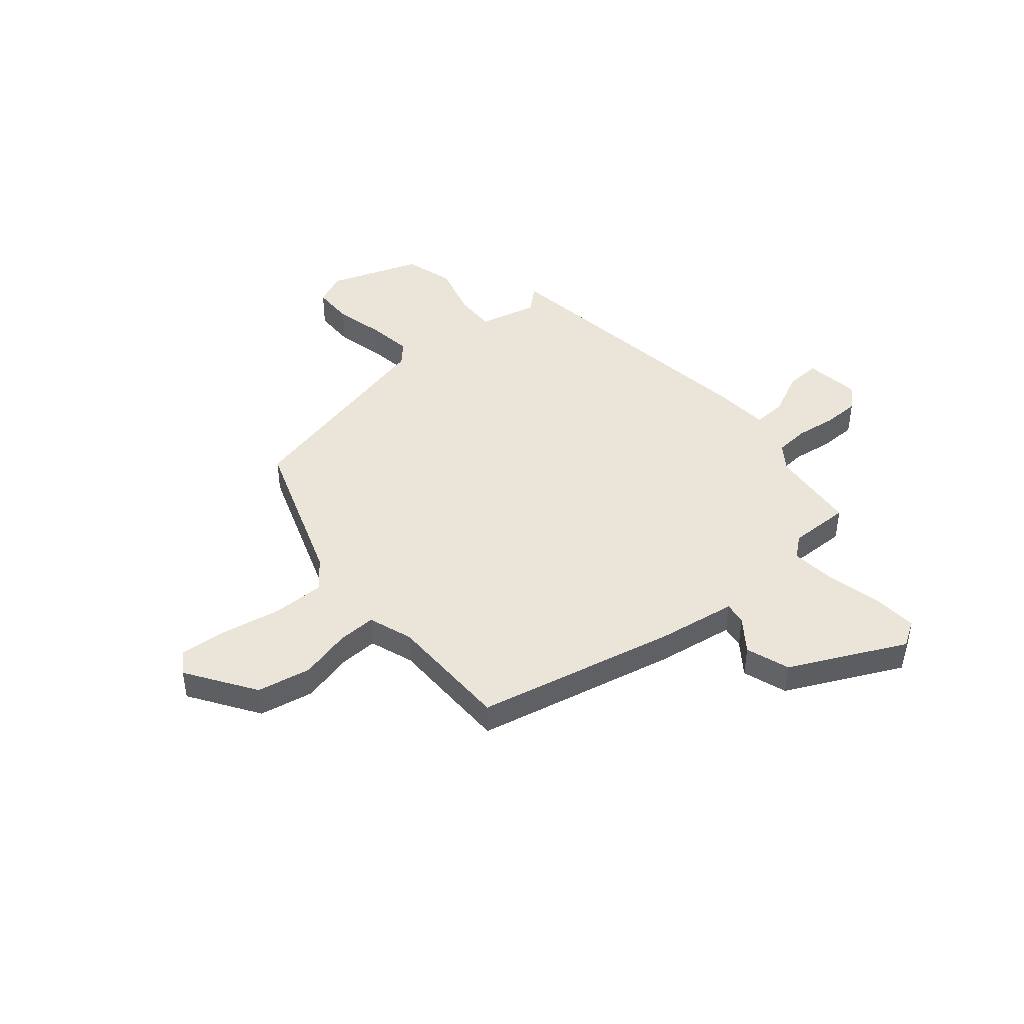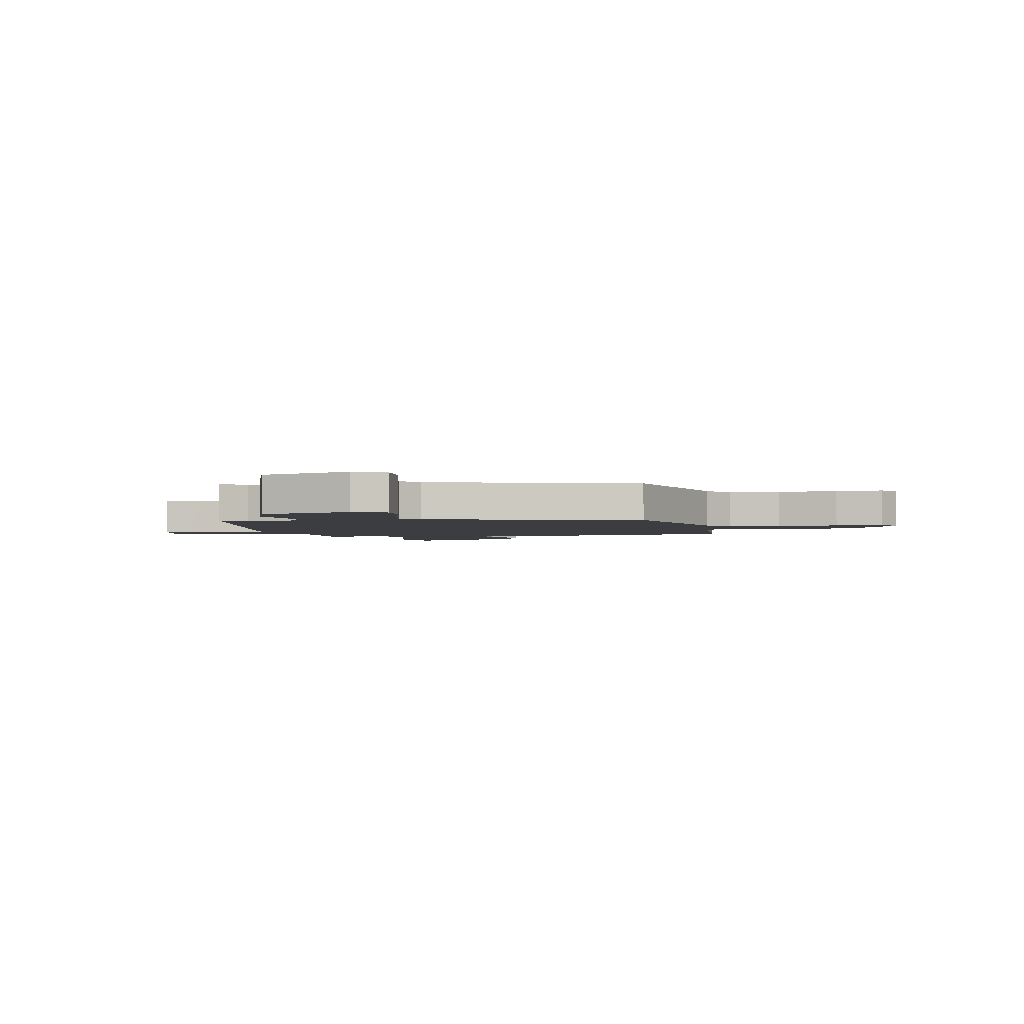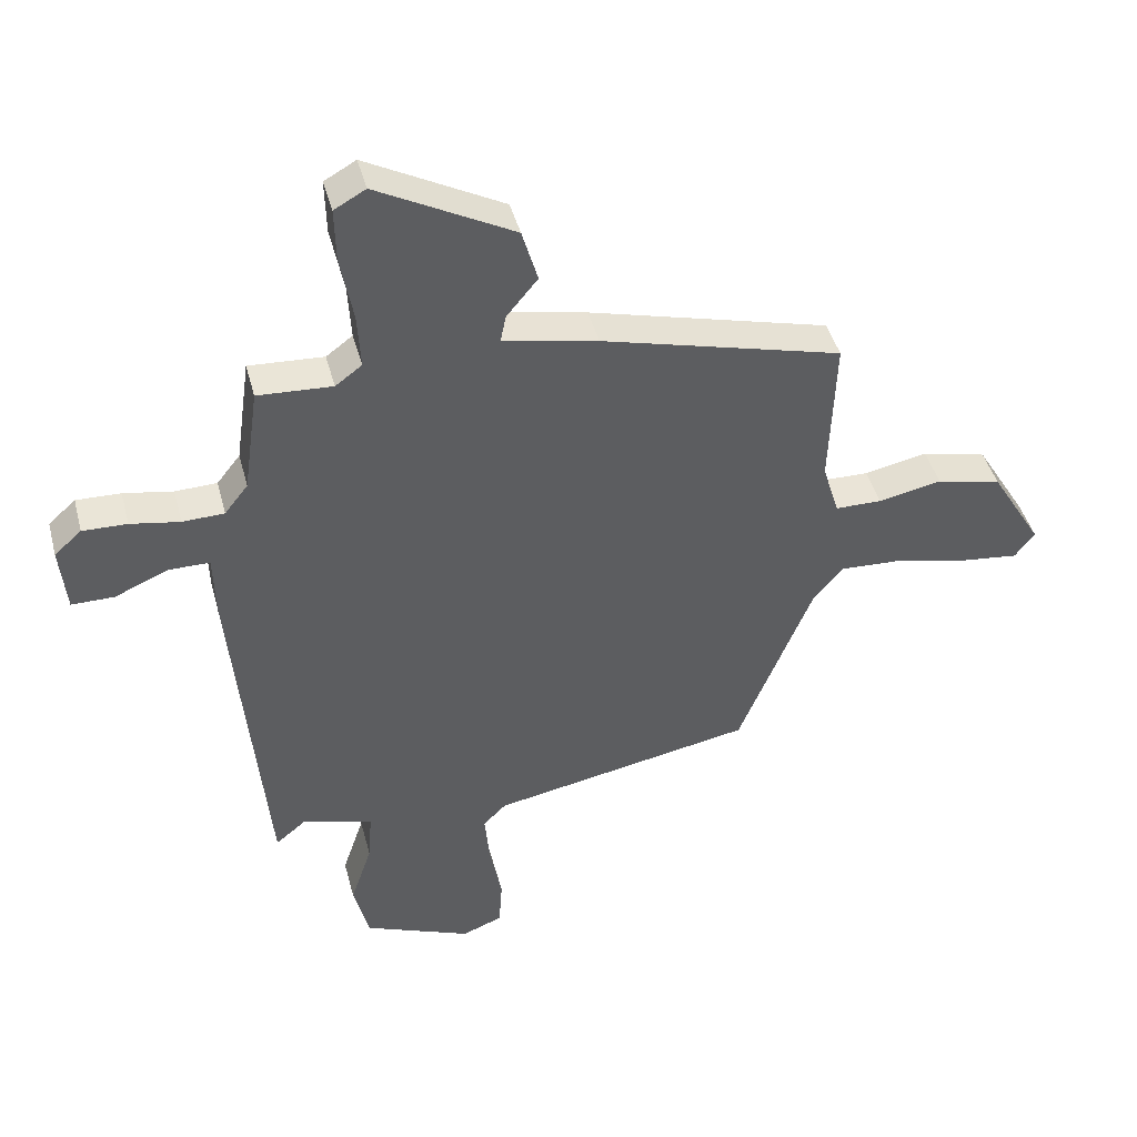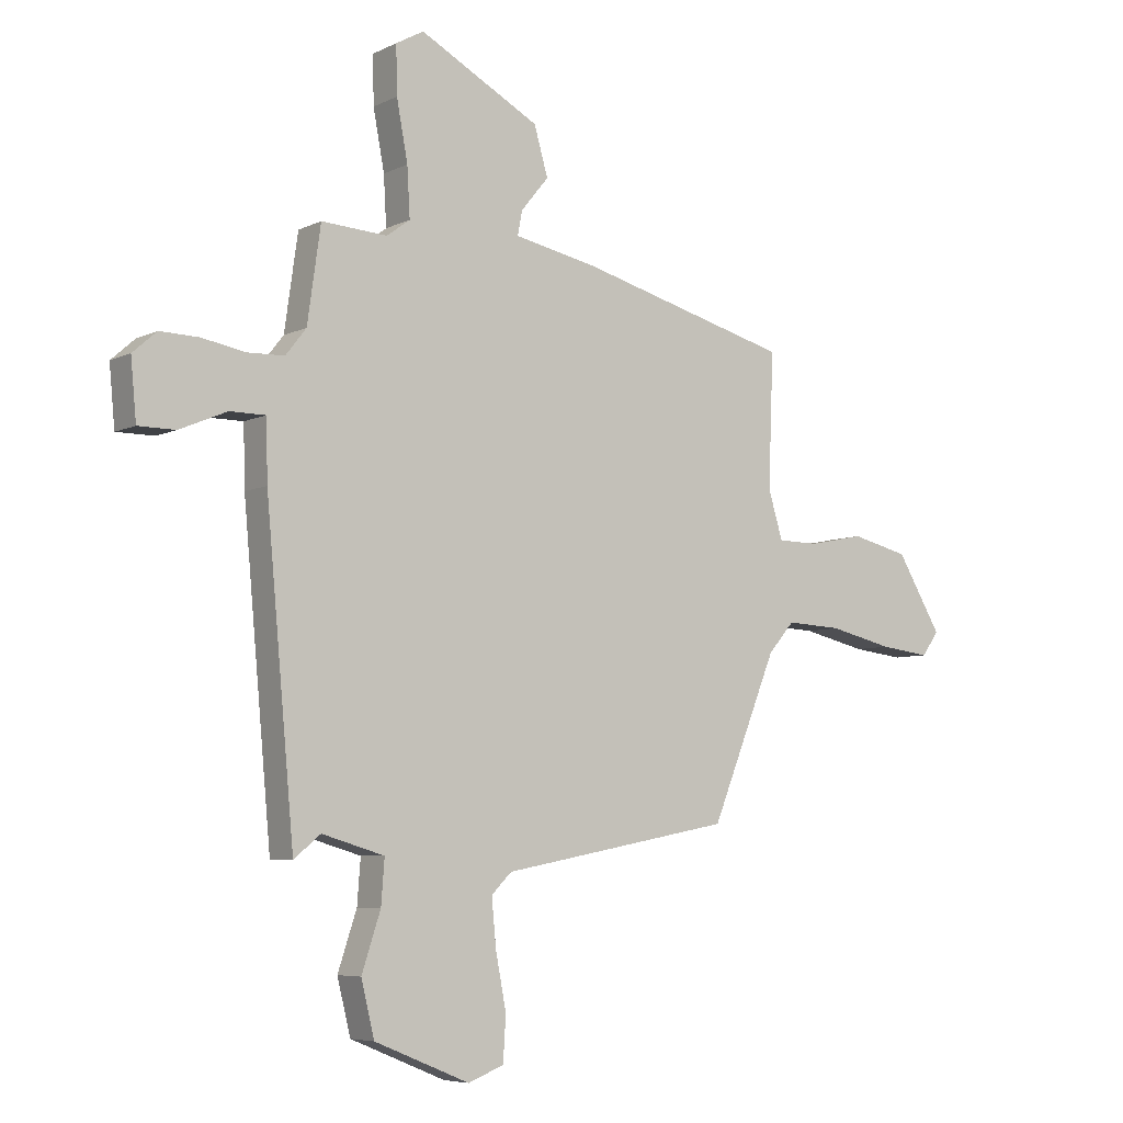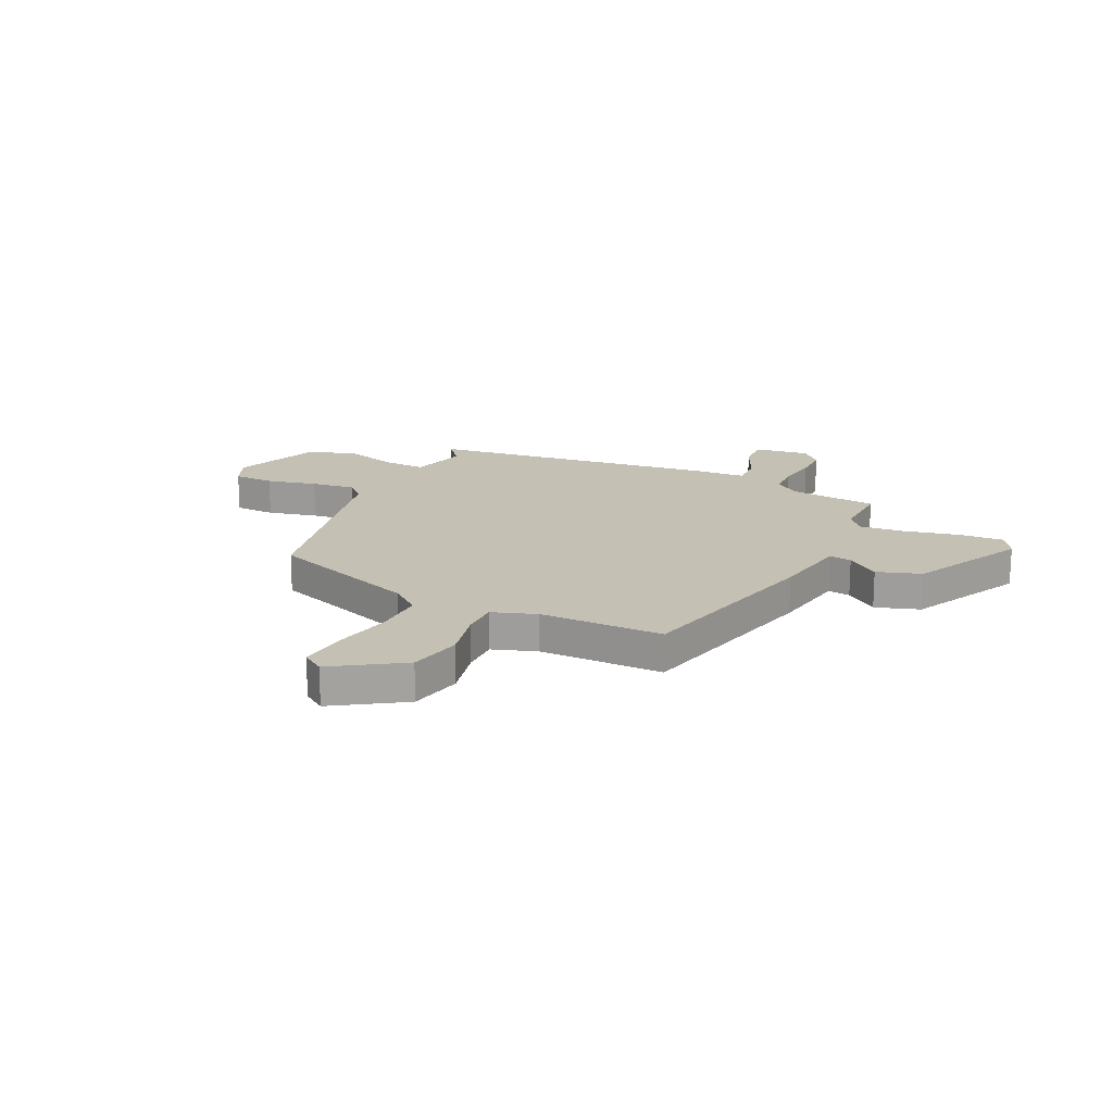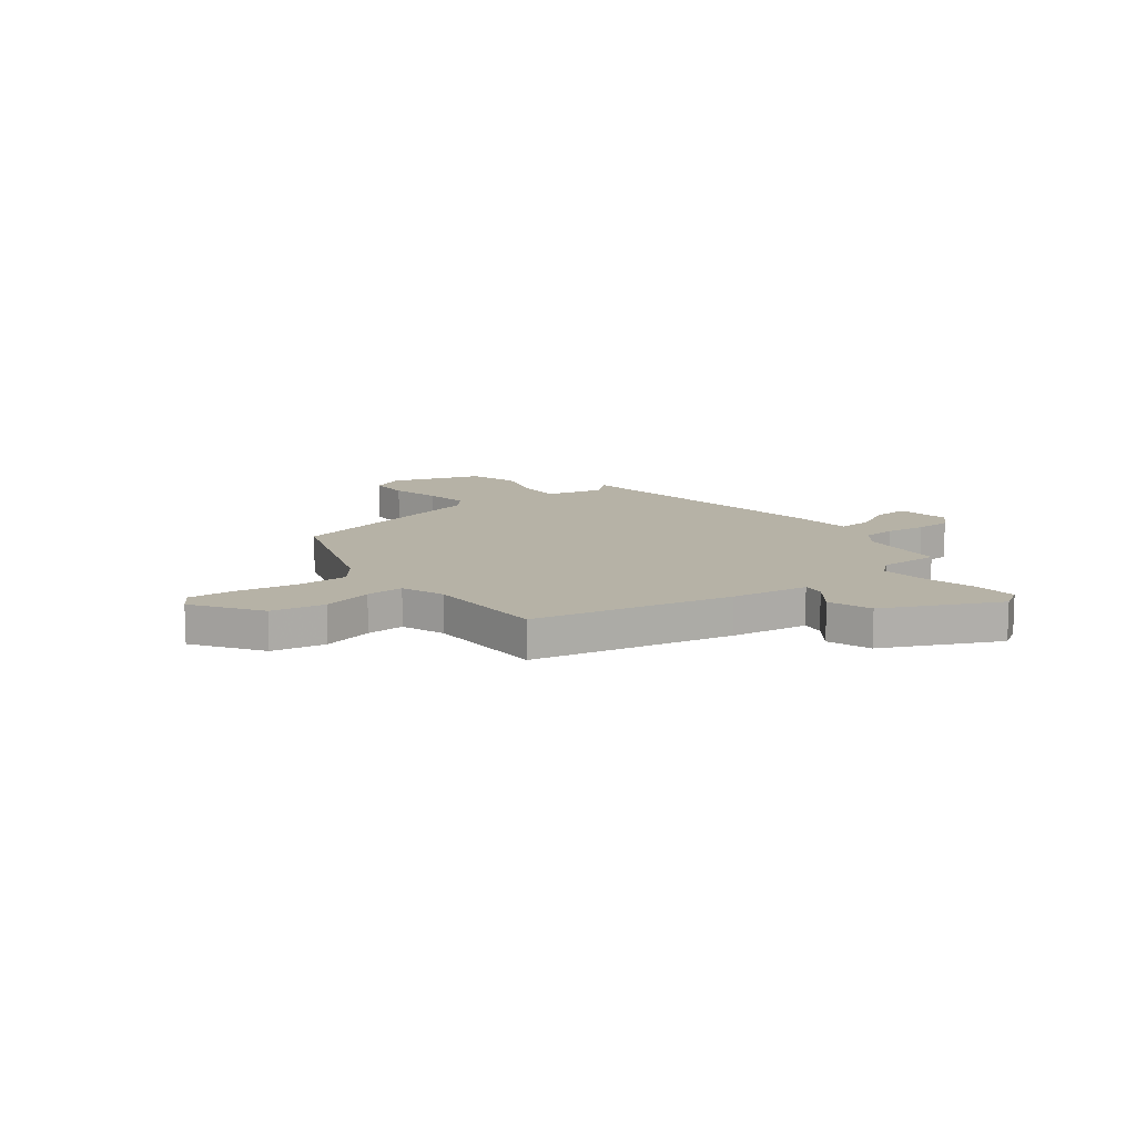
<metadata>
{"format":"obj","ext":"obj","renderer":"f3d","projection":"perspective","resolution":1024,"background":"white","views":[{"elev":44.5,"azim":-42.7,"up":"+Y"},{"elev":-2.5,"azim":-174.3,"up":"+Y"},{"elev":43.7,"azim":165.4,"up":"+Z"},{"elev":-6.2,"azim":144.5,"up":"+Z"},{"elev":18.0,"azim":-66.4,"up":"+Y"},{"elev":12.2,"azim":-40.5,"up":"+Y"}]}
</metadata>
<code>
v -0.336 0.07 -0.439
v -0.454 0.07 -0.149
v -0.501 0.07 -0.095
v -0.601 0.07 -0.1
v -0.716 0.07 -0.127
v -0.807 0.07 -0.138
v -0.838 0.07 -0.096
v -0.757 0.07 0.039
v -0.654 0.07 0.064
v -0.554 0.07 0.044
v -0.48 0.07 0.045
v -0.454 0.07 0.131
v -0.463 0.07 0.37
v -0.081 0.07 0.472
v 0.069 0.07 0.502
v 0.061 0.07 0.545
v 0.011 0.07 0.606
v 0.036 0.07 0.692
v 0.252 0.07 0.808
v 0.302 0.07 0.78
v 0.3 0.07 0.694
v 0.28 0.07 0.588
v 0.275 0.07 0.5
v 0.317 0.07 0.469
v 0.435 0.07 0.476
v 0.459 0.07 0.307
v 0.496 0.07 0.26
v 0.562 0.07 0.258
v 0.64 0.07 0.272
v 0.71 0.07 0.274
v 0.753 0.07 0.236
v 0.743 0.07 0.13
v 0.676 0.07 0.13
v 0.591 0.07 0.166
v 0.527 0.07 0.166
v 0.524 0.07 0.059
v 0.473 0.07 -0.498
v 0.425 0.07 -0.459
v 0.313 0.07 -0.492
v 0.319 0.07 -0.571
v 0.353 0.07 -0.673
v 0.329 0.07 -0.77
v 0.158 0.07 -0.84
v 0.094 0.07 -0.815
v 0.089 0.07 -0.736
v 0.108 0.07 -0.638
v 0.116 0.07 -0.553
v 0.08 0.07 -0.517
v -0.336 0 -0.439
v -0.454 0 -0.149
v -0.501 0 -0.095
v -0.601 0 -0.1
v -0.716 0 -0.127
v -0.807 0 -0.138
v -0.838 0 -0.096
v -0.757 0 0.039
v -0.654 0 0.064
v -0.554 0 0.044
v -0.48 0 0.045
v -0.454 0 0.131
v -0.463 0 0.37
v -0.081 0 0.472
v 0.069 0 0.502
v 0.061 0 0.545
v 0.011 0 0.606
v 0.036 0 0.692
v 0.252 0 0.808
v 0.302 0 0.78
v 0.3 0 0.694
v 0.28 0 0.588
v 0.275 0 0.5
v 0.317 0 0.469
v 0.435 0 0.476
v 0.459 0 0.307
v 0.496 0 0.26
v 0.562 0 0.258
v 0.64 0 0.272
v 0.71 0 0.274
v 0.753 0 0.236
v 0.743 0 0.13
v 0.676 0 0.13
v 0.591 0 0.166
v 0.527 0 0.166
v 0.524 0 0.059
v 0.473 0 -0.498
v 0.425 0 -0.459
v 0.313 0 -0.492
v 0.319 0 -0.571
v 0.353 0 -0.673
v 0.329 0 -0.77
v 0.158 0 -0.84
v 0.094 0 -0.815
v 0.089 0 -0.736
v 0.108 0 -0.638
v 0.116 0 -0.553
v 0.08 0 -0.517
f 44 45 46
f 43 44 46
f 42 43 46
f 41 42 46
f 40 41 46
f 39 40 46 47
f 35 36 37 38
f 35 38 39
f 32 33 34
f 31 32 34
f 30 31 34
f 29 30 34
f 28 29 34
f 27 28 34 35
f 39 47 48
f 35 39 48
f 27 35 48
f 26 27 48
f 20 21 22
f 19 20 22
f 18 19 22
f 17 18 22
f 16 17 22
f 15 16 22 23
f 15 23 24
f 14 15 24
f 13 14 24
f 12 13 24
f 8 9 10
f 7 8 10
f 6 7 10
f 5 6 10
f 4 5 10
f 3 4 10 11
f 25 26 48
f 24 25 48
f 12 24 48
f 11 12 48
f 3 11 48
f 2 3 48
f 1 2 48
f 94 93 92
f 94 92 91
f 94 91 90
f 94 90 89
f 94 89 88
f 95 94 88 87
f 86 85 84 83
f 87 86 83
f 82 81 80
f 82 80 79
f 82 79 78
f 82 78 77
f 82 77 76
f 83 82 76 75
f 96 95 87
f 96 87 83
f 96 83 75
f 96 75 74
f 70 69 68
f 70 68 67
f 70 67 66
f 70 66 65
f 70 65 64
f 71 70 64 63
f 72 71 63
f 72 63 62
f 72 62 61
f 72 61 60
f 58 57 56
f 58 56 55
f 58 55 54
f 58 54 53
f 58 53 52
f 59 58 52 51
f 96 74 73
f 96 73 72
f 96 72 60
f 96 60 59
f 96 59 51
f 96 51 50
f 96 50 49
f 1 49 50 2
f 2 50 51 3
f 3 51 52 4
f 4 52 53 5
f 5 53 54 6
f 6 54 55 7
f 7 55 56 8
f 8 56 57 9
f 9 57 58 10
f 10 58 59 11
f 11 59 60 12
f 12 60 61 13
f 13 61 62 14
f 14 62 63 15
f 15 63 64 16
f 16 64 65 17
f 17 65 66 18
f 18 66 67 19
f 19 67 68 20
f 20 68 69 21
f 21 69 70 22
f 22 70 71 23
f 23 71 72 24
f 24 72 73 25
f 25 73 74 26
f 26 74 75 27
f 27 75 76 28
f 28 76 77 29
f 29 77 78 30
f 30 78 79 31
f 31 79 80 32
f 32 80 81 33
f 33 81 82 34
f 34 82 83 35
f 35 83 84 36
f 36 84 85 37
f 37 85 86 38
f 38 86 87 39
f 39 87 88 40
f 40 88 89 41
f 41 89 90 42
f 42 90 91 43
f 43 91 92 44
f 44 92 93 45
f 45 93 94 46
f 46 94 95 47
f 47 95 96 48
f 48 96 49 1

</code>
